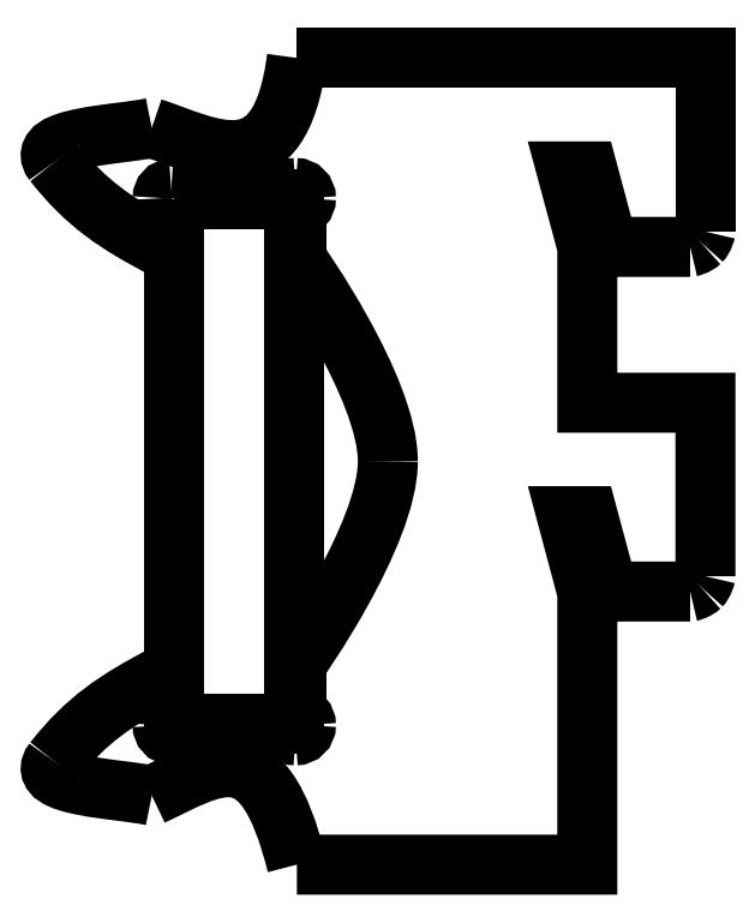
<metadata>
{"format":"dxf","ext":"dxf","renderer":"ezdxf+matplotlib","layout":"modelspace","background":"white","min_lineweight":24,"dpi":150}
</metadata>
<code>
0
SECTION
2
ENTITIES
0
SPLINE
8
Layer_1
70
8
71
3
72
8
73
4
74
0
40
0
40
0
40
0
40
0
40
1
40
1
40
1
40
1
10
110.7
20
151.6
30
0
10
109.5
20
141.8
30
0
10
104.3
20
145
30
0
10
100
20
146.4
30
0
0
SPLINE
8
Layer_1
70
8
71
3
72
8
73
4
74
0
40
0
40
0
40
0
40
0
40
1
40
1
40
1
40
1
10
100
20
146.4
30
0
10
97.63
20
145.9
30
0
10
91.25
20
145.8
30
0
10
92.75
20
143.8
30
0
0
SPLINE
8
Layer_1
70
8
71
3
72
8
73
4
74
0
40
0
40
0
40
0
40
0
40
1
40
1
40
1
40
1
10
92.75
20
143.8
30
0
10
95.14
20
140.8
30
0
10
97.35
20
139.3
30
0
10
101
20
137.4
30
0
0
SPLINE
8
Layer_1
70
8
71
3
72
8
73
4
74
0
40
0
40
0
40
0
40
0
40
1
40
1
40
1
40
1
10
101
20
137.4
30
0
10
101.2
20
137.3
30
0
10
101.3
20
138
30
0
10
101.3
20
138
30
0
0
SPLINE
8
Layer_1
70
8
71
3
72
8
73
4
74
0
40
0
40
0
40
0
40
0
40
1
40
1
40
1
40
1
10
101.3
20
140.5
30
0
10
101
20
140.6
30
0
10
100.8
20
140.9
30
0
10
100.8
20
141.2
30
0
0
SPLINE
8
Layer_1
70
8
71
3
72
8
73
4
74
0
40
0
40
0
40
0
40
0
40
1
40
1
40
1
40
1
10
100.8
20
141.2
30
0
10
100.8
20
141.6
30
0
10
101.1
20
141.9
30
0
10
101.4
20
141.9
30
0
0
SPLINE
8
Layer_1
70
8
71
3
72
8
73
4
74
0
40
0
40
0
40
0
40
0
40
1
40
1
40
1
40
1
10
101.4
20
141.9
30
0
10
101.8
20
141.9
30
0
10
102
20
141.6
30
0
10
102.1
20
141.3
30
0
0
LWPOLYLINE
8
Layer_1
90
2
70
0
10
101.3
20
138
30
0
10
101.3
20
140.5
30
0
0
SPLINE
8
Layer_1
70
8
71
3
72
8
73
4
74
0
40
0
40
0
40
0
40
0
40
1
40
1
40
1
40
1
10
109.9
20
141.2
30
0
10
109.9
20
141.6
30
0
10
110.2
20
142
30
0
10
110.6
20
142
30
0
0
SPLINE
8
Layer_1
70
8
71
3
72
8
73
4
74
0
40
0
40
0
40
0
40
0
40
1
40
1
40
1
40
1
10
110.6
20
142
30
0
10
111.1
20
142
30
0
10
111.4
20
141.6
30
0
10
111.4
20
141.2
30
0
0
SPLINE
8
Layer_1
70
8
71
3
72
8
73
4
74
0
40
0
40
0
40
0
40
0
40
1
40
1
40
1
40
1
10
111.4
20
141.2
30
0
10
111.4
20
140.8
30
0
10
111.1
20
140.5
30
0
10
110.7
20
140.4
30
0
0
LWPOLYLINE
8
Layer_1
90
2
70
0
10
102.1
20
141.3
30
0
10
109.9
20
141.2
30
0
0
SPLINE
8
Layer_1
70
8
71
3
72
8
73
4
74
0
40
0
40
0
40
0
40
0
40
1
40
1
40
1
40
1
10
110.7
20
136.7
30
0
10
110.7
20
136.7
30
0
10
117.5
20
127.2
30
0
10
117.5
20
121.7
30
0
0
SPLINE
8
Layer_1
70
8
71
3
72
8
73
4
74
0
40
0
40
0
40
0
40
0
40
1
40
1
40
1
40
1
10
117.5
20
121.7
30
0
10
117.5
20
116.3
30
0
10
110.7
20
106.8
30
0
10
110.7
20
106.8
30
0
0
LWPOLYLINE
8
Layer_1
90
2
70
0
10
110.7
20
140.4
30
0
10
110.7
20
136.7
30
0
0
SPLINE
8
Layer_1
70
8
71
3
72
8
73
4
74
0
40
0
40
0
40
0
40
0
40
1
40
1
40
1
40
1
10
110.7
20
103
30
0
10
111.1
20
102.9
30
0
10
111.4
20
102.6
30
0
10
111.4
20
102.2
30
0
0
SPLINE
8
Layer_1
70
8
71
3
72
8
73
4
74
0
40
0
40
0
40
0
40
0
40
1
40
1
40
1
40
1
10
111.4
20
102.2
30
0
10
111.4
20
101.8
30
0
10
111.1
20
101.5
30
0
10
110.6
20
101.5
30
0
0
SPLINE
8
Layer_1
70
8
71
3
72
8
73
4
74
0
40
0
40
0
40
0
40
0
40
1
40
1
40
1
40
1
10
110.6
20
101.5
30
0
10
110.2
20
101.5
30
0
10
109.9
20
101.8
30
0
10
109.9
20
102.2
30
0
0
LWPOLYLINE
8
Layer_1
90
2
70
0
10
110.7
20
106.8
30
0
10
110.7
20
103
30
0
0
SPLINE
8
Layer_1
70
8
71
3
72
8
73
4
74
0
40
0
40
0
40
0
40
0
40
1
40
1
40
1
40
1
10
102.1
20
102.1
30
0
10
102
20
101.8
30
0
10
101.8
20
101.5
30
0
10
101.4
20
101.5
30
0
0
SPLINE
8
Layer_1
70
8
71
3
72
8
73
4
74
0
40
0
40
0
40
0
40
0
40
1
40
1
40
1
40
1
10
101.4
20
101.5
30
0
10
101.1
20
101.5
30
0
10
100.8
20
101.8
30
0
10
100.8
20
102.2
30
0
0
SPLINE
8
Layer_1
70
8
71
3
72
8
73
4
74
0
40
0
40
0
40
0
40
0
40
1
40
1
40
1
40
1
10
100.8
20
102.2
30
0
10
100.8
20
102.5
30
0
10
101
20
102.8
30
0
10
101.3
20
102.9
30
0
0
LWPOLYLINE
8
Layer_1
90
2
70
0
10
109.9
20
102.2
30
0
10
102.1
20
102.1
30
0
0
SPLINE
8
Layer_1
70
8
71
3
72
8
73
4
74
0
40
0
40
0
40
0
40
0
40
1
40
1
40
1
40
1
10
101.3
20
105.4
30
0
10
101.3
20
105.4
30
0
10
101.2
20
106.1
30
0
10
101
20
106
30
0
0
SPLINE
8
Layer_1
70
8
71
3
72
8
73
4
74
0
40
0
40
0
40
0
40
0
40
1
40
1
40
1
40
1
10
101
20
106
30
0
10
97.35
20
104.1
30
0
10
95.14
20
102.6
30
0
10
92.75
20
99.56
30
0
0
SPLINE
8
Layer_1
70
8
71
3
72
8
73
4
74
0
40
0
40
0
40
0
40
0
40
1
40
1
40
1
40
1
10
92.75
20
99.56
30
0
10
91.25
20
97.64
30
0
10
97.63
20
97.53
30
0
10
100
20
97
30
0
0
SPLINE
8
Layer_1
70
8
71
3
72
8
73
4
74
0
40
0
40
0
40
0
40
0
40
1
40
1
40
1
40
1
10
100
20
97
30
0
10
104.7
20
99.2
30
0
10
108.2
20
102
30
0
10
110.7
20
91.89
30
0
0
LWPOLYLINE
8
Layer_1
90
2
70
0
10
101.3
20
102.9
30
0
10
101.3
20
105.4
30
0
0
SPLINE
8
Layer_1
70
8
71
3
72
8
73
4
74
0
40
0
40
0
40
0
40
0
40
1
40
1
40
1
40
1
10
139.8
20
112.1
30
0
10
139.8
20
112.1
30
0
10
140.3
20
112.2
30
0
10
140.6
20
112.5
30
0
0
SPLINE
8
Layer_1
70
8
71
3
72
8
73
4
74
0
40
0
40
0
40
0
40
0
40
1
40
1
40
1
40
1
10
140.6
20
112.5
30
0
10
140.8
20
112.7
30
0
10
141
20
113.2
30
0
10
141
20
113.2
30
0
0
LWPOLYLINE
8
Layer_1
90
7
70
0
10
110.7
20
91.89
30
0
10
132.2
20
91.89
30
0
10
132.2
20
112
30
0
10
130.7
20
117.7
30
0
10
132.3
20
117.7
30
0
10
133.8
20
112.1
30
0
10
139.8
20
112.1
30
0
0
SPLINE
8
Layer_1
70
8
71
3
72
8
73
4
74
0
40
0
40
0
40
0
40
0
40
1
40
1
40
1
40
1
10
139.8
20
137.6
30
0
10
139.8
20
137.6
30
0
10
140.3
20
137.7
30
0
10
140.6
20
138
30
0
0
SPLINE
8
Layer_1
70
8
71
3
72
8
73
4
74
0
40
0
40
0
40
0
40
0
40
1
40
1
40
1
40
1
10
140.6
20
138
30
0
10
140.8
20
138.2
30
0
10
141
20
138.7
30
0
10
141
20
138.7
30
0
0
LWPOLYLINE
8
Layer_1
90
8
70
0
10
141
20
113.2
30
0
10
141
20
126.1
30
0
10
132.2
20
126.1
30
0
10
132.2
20
137.6
30
0
10
130.7
20
143.2
30
0
10
132.3
20
143.2
30
0
10
133.8
20
137.6
30
0
10
139.8
20
137.6
30
0
0
LWPOLYLINE
8
Layer_1
90
6
70
0
10
141
20
138.7
30
0
10
141
20
151.6
30
0
10
132.2
20
151.6
30
0
10
132.2
20
151.6
30
0
10
110.7
20
151.6
30
0
10
110.7
20
151.6
30
0
0
LWPOLYLINE
8
Layer_1
90
5
70
0
10
101.7
20
141.2
30
0
10
110.5
20
141.2
30
0
10
110.5
20
102.3
30
0
10
101.7
20
102.3
30
0
10
101.7
20
141.2
30
0
0
ENDSEC
0
EOF

</code>
